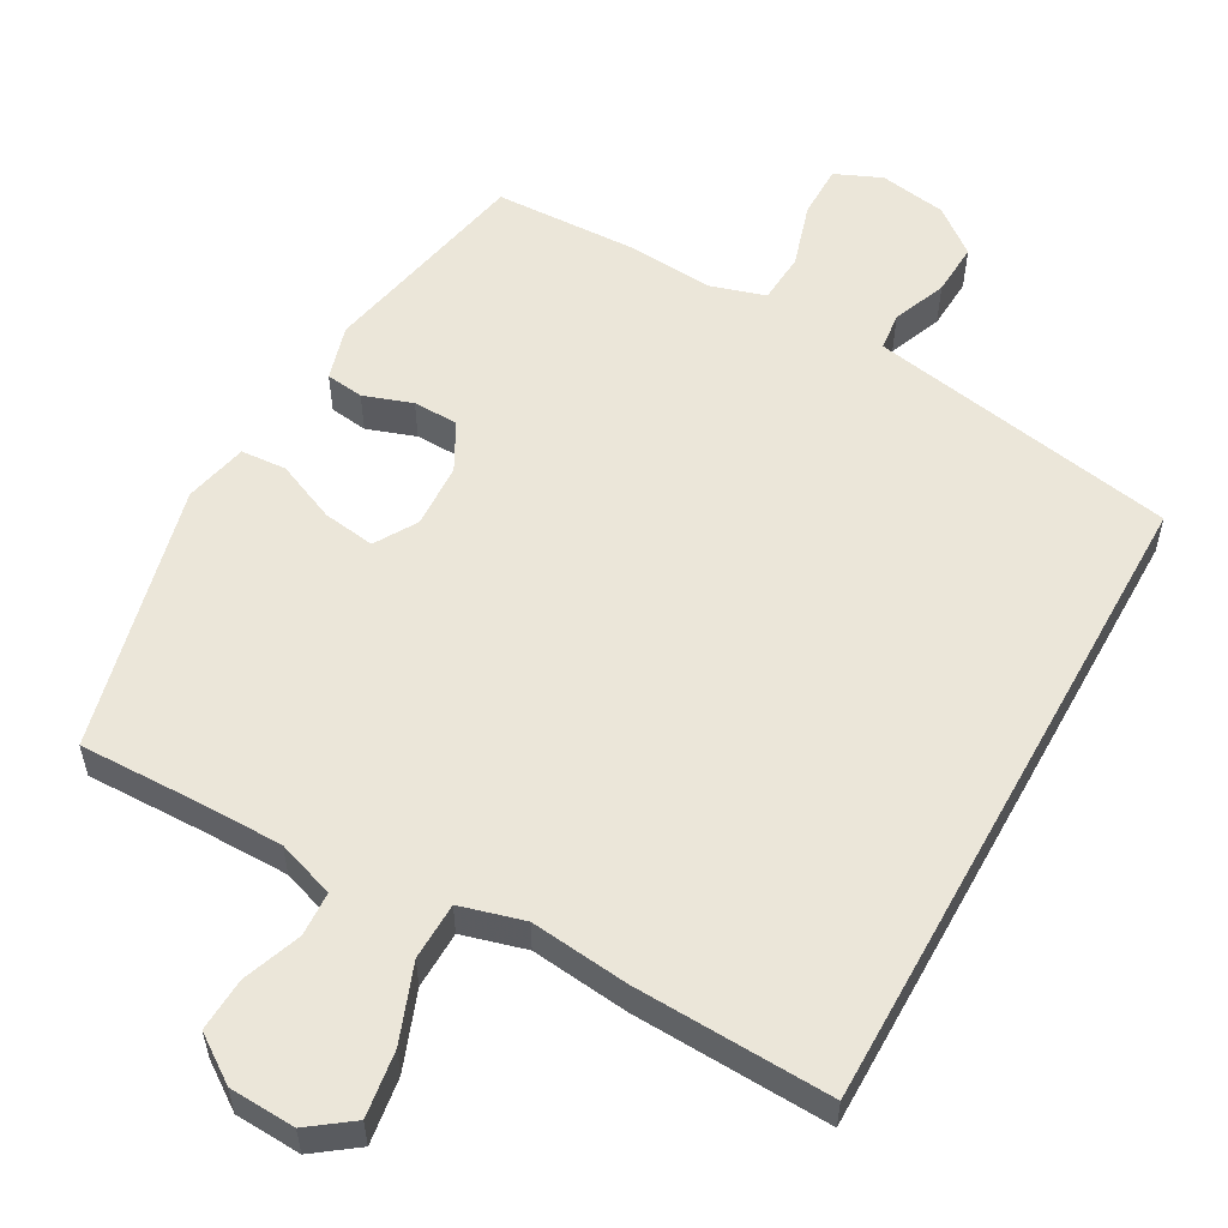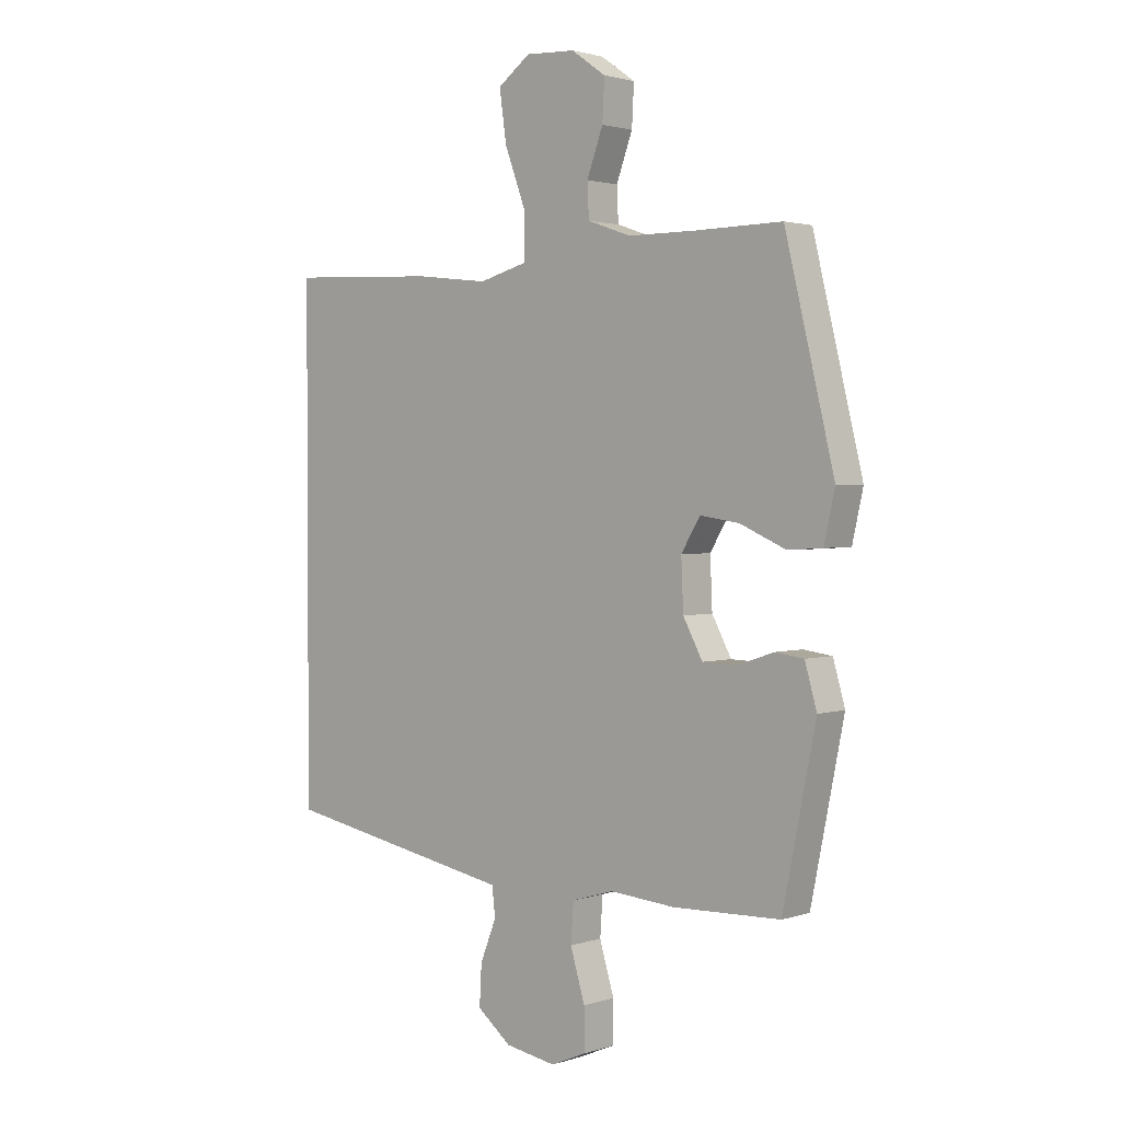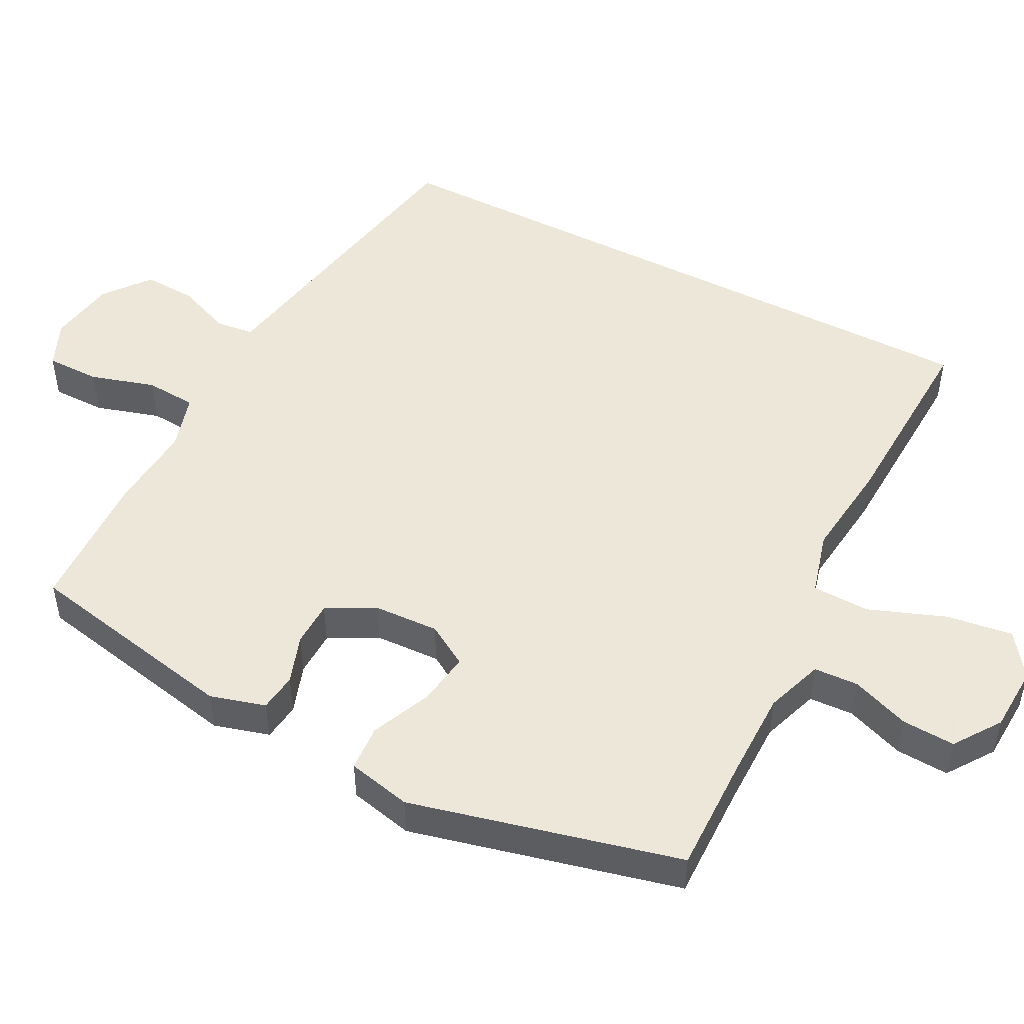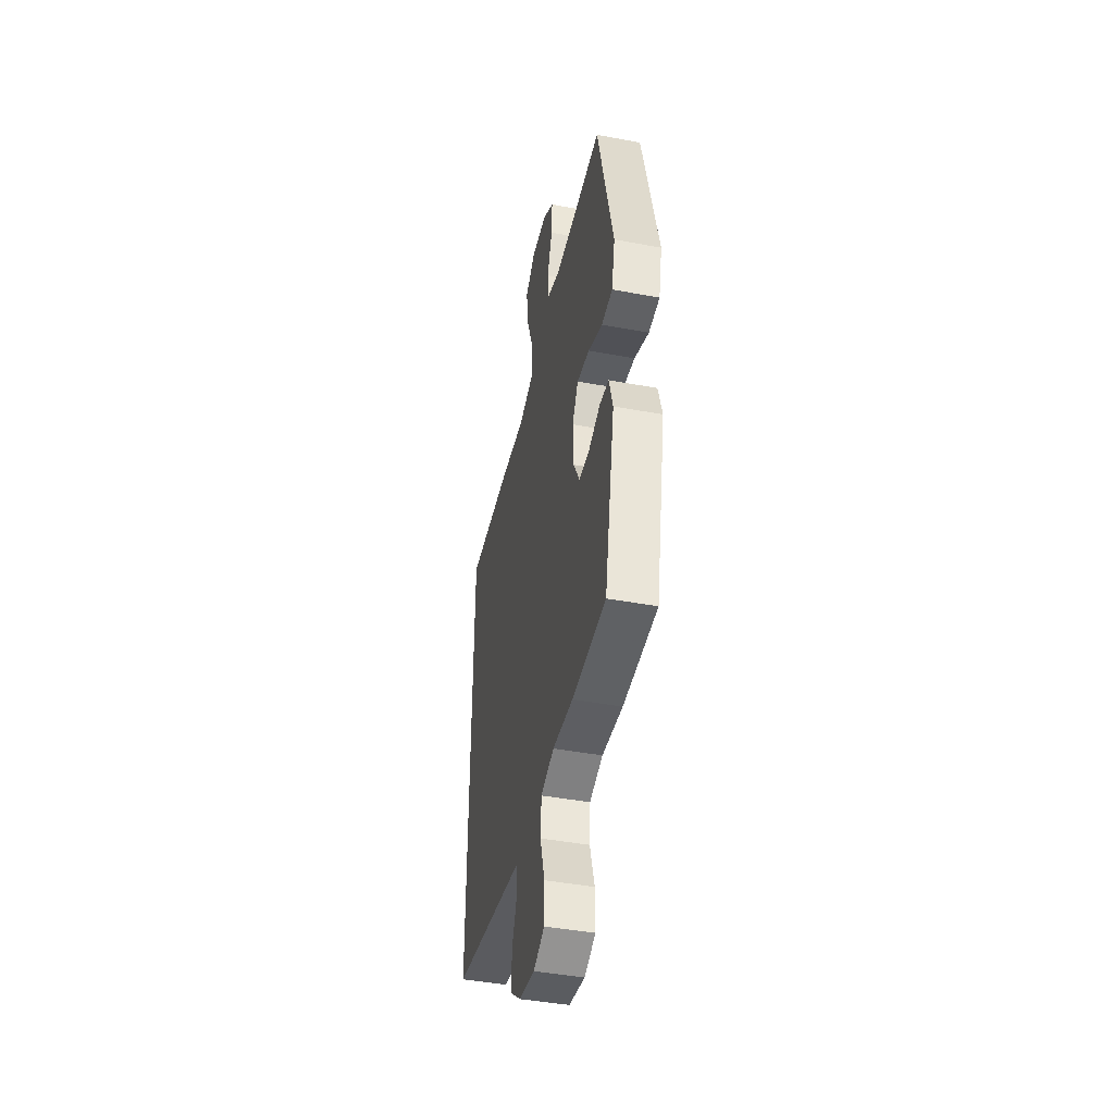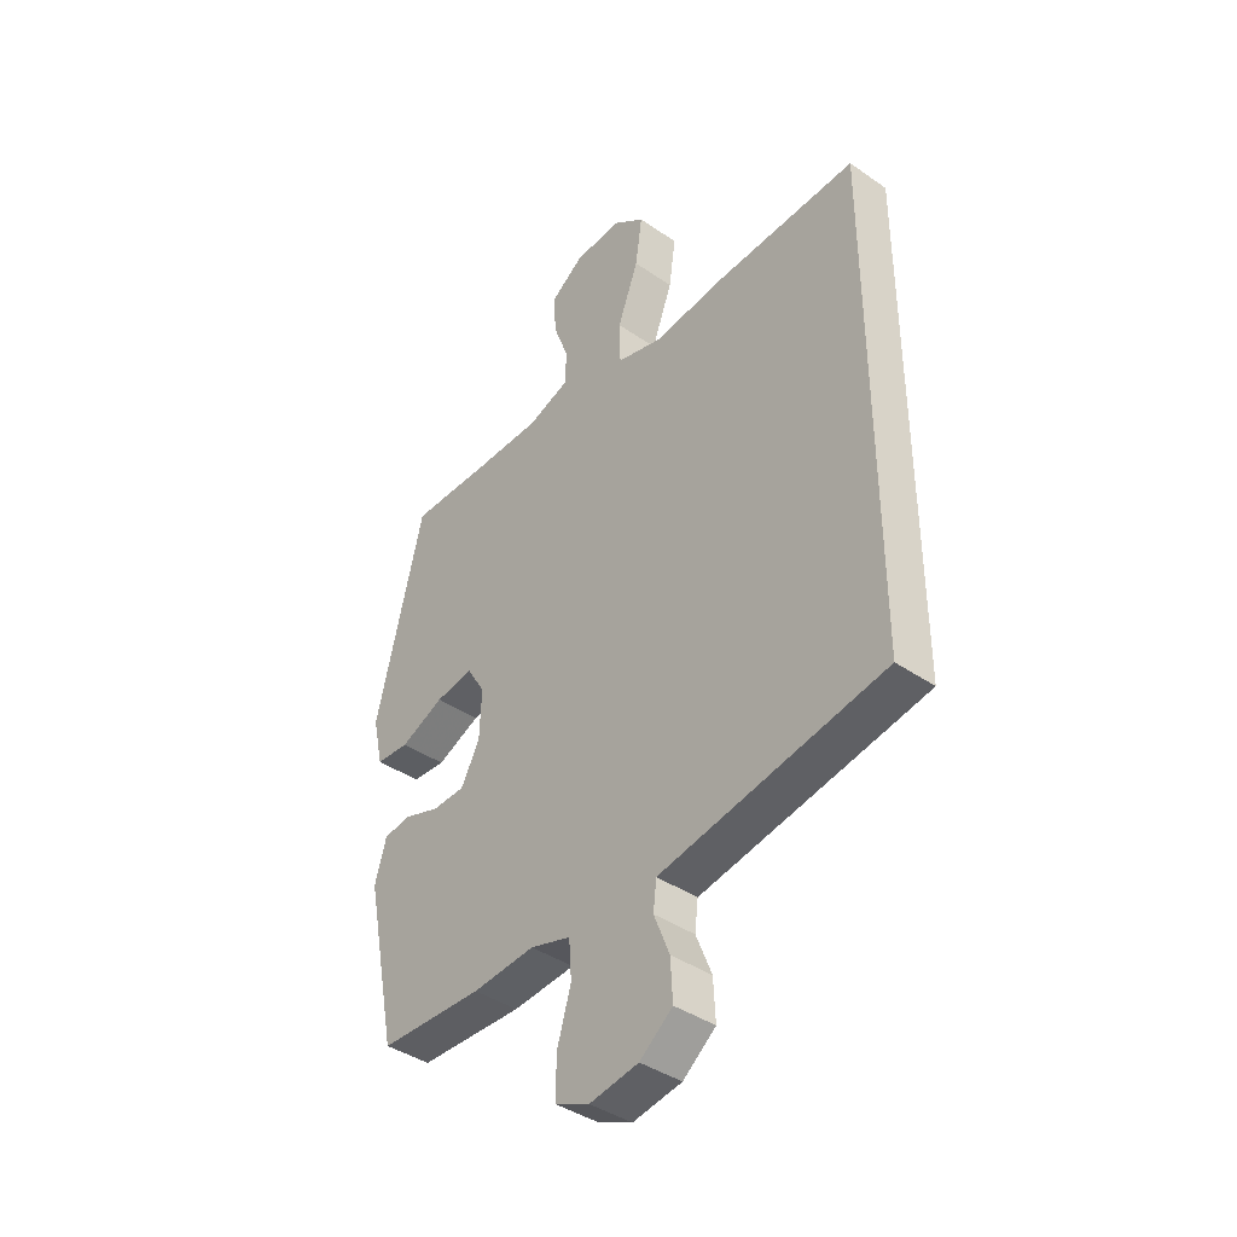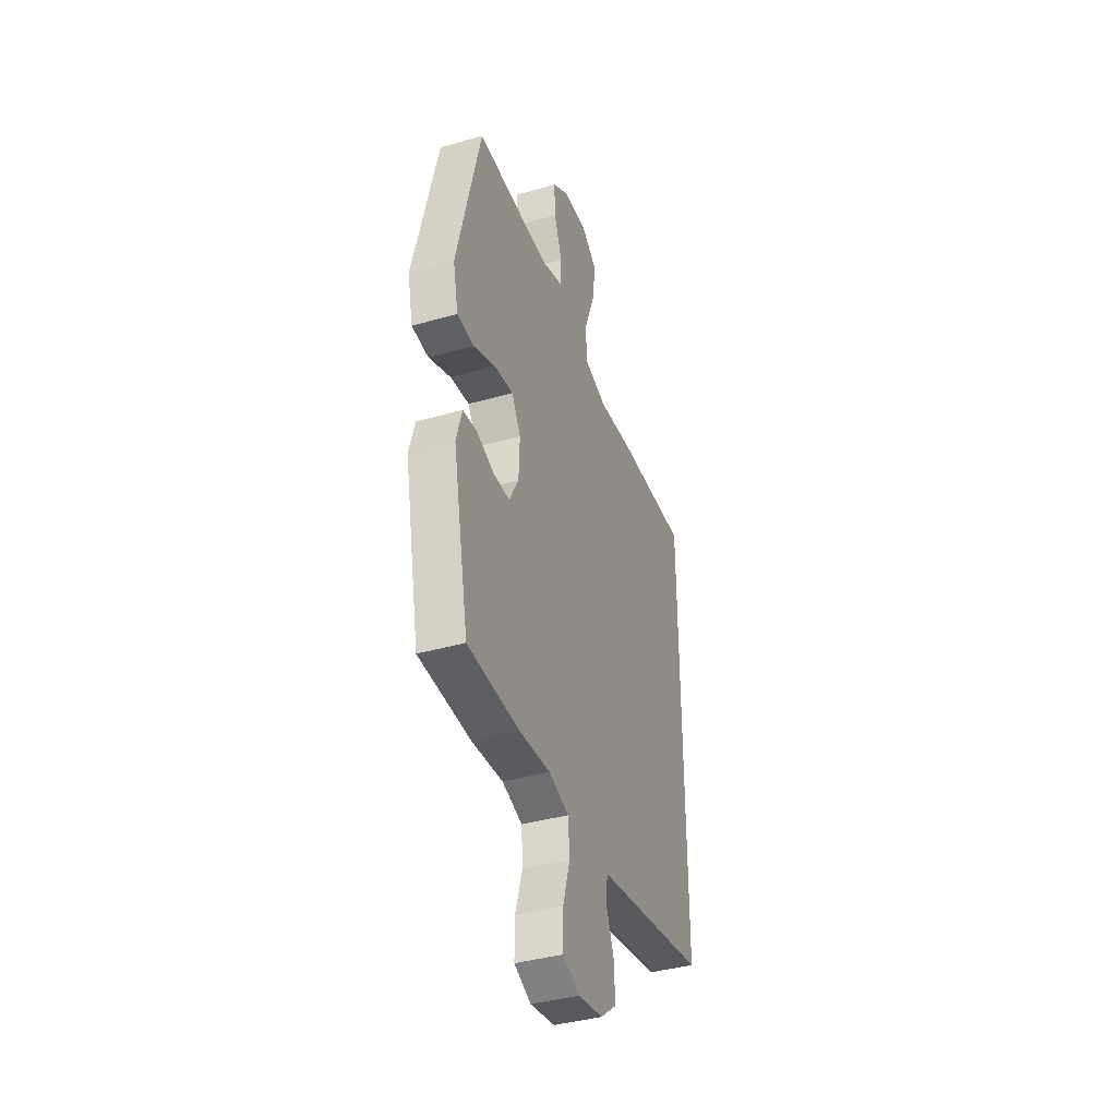
<metadata>
{"format":"obj","ext":"obj","renderer":"f3d","projection":"perspective","resolution":1024,"background":"white","views":[{"elev":55.6,"azim":28.9,"up":"+Y"},{"elev":2.0,"azim":-138.6,"up":"+Z"},{"elev":49.6,"azim":-62.7,"up":"+Y"},{"elev":-43.7,"azim":-102.4,"up":"+Z"},{"elev":-40.3,"azim":49.6,"up":"+Z"},{"elev":-39.6,"azim":-70.4,"up":"+Z"}]}
</metadata>
<code>
v 0.5 0.07 -0.434
v 0.154 0.07 -0.499
v 0.069 0.07 -0.515
v 0.063 0.07 -0.568
v 0.093 0.07 -0.643
v 0.097 0.07 -0.717
v 0.034 0.07 -0.767
v -0.06 0.07 -0.783
v -0.125 0.07 -0.755
v -0.125 0.07 -0.68
v -0.098 0.07 -0.59
v -0.103 0.07 -0.519
v -0.181 0.07 -0.496
v -0.301 0.07 -0.506
v -0.5 0.07 -0.5
v -0.561 0.07 -0.199
v -0.539 0.07 -0.122
v -0.486 0.07 -0.115
v -0.418 0.07 -0.138
v -0.355 0.07 -0.136
v -0.319 0.07 -0.069
v -0.315 0.07 0.022
v -0.35 0.07 0.08
v -0.423 0.07 0.069
v -0.507 0.07 0.032
v -0.571 0.07 0.036
v -0.591 0.07 0.125
v -0.5 0.07 0.5
v -0.337 0.07 0.498
v -0.214 0.07 0.499
v -0.134 0.07 0.527
v -0.131 0.07 0.589
v -0.161 0.07 0.67
v -0.165 0.07 0.744
v -0.101 0.07 0.789
v -0.009 0.07 0.794
v 0.051 0.07 0.75
v 0.038 0.07 0.658
v -0.002 0.07 0.551
v 0 0.07 0.471
v 0.089 0.07 0.447
v 0.226 0.07 0.463
v 0.5 0.07 0.476
v 0.5 0 -0.434
v 0.154 0 -0.499
v 0.069 0 -0.515
v 0.063 0 -0.568
v 0.093 0 -0.643
v 0.097 0 -0.717
v 0.034 0 -0.767
v -0.06 0 -0.783
v -0.125 0 -0.755
v -0.125 0 -0.68
v -0.098 0 -0.59
v -0.103 0 -0.519
v -0.181 0 -0.496
v -0.301 0 -0.506
v -0.5 0 -0.5
v -0.561 0 -0.199
v -0.539 0 -0.122
v -0.486 0 -0.115
v -0.418 0 -0.138
v -0.355 0 -0.136
v -0.319 0 -0.069
v -0.315 0 0.022
v -0.35 0 0.08
v -0.423 0 0.069
v -0.507 0 0.032
v -0.571 0 0.036
v -0.591 0 0.125
v -0.5 0 0.5
v -0.337 0 0.498
v -0.214 0 0.499
v -0.134 0 0.527
v -0.131 0 0.589
v -0.161 0 0.67
v -0.165 0 0.744
v -0.101 0 0.789
v -0.009 0 0.794
v 0.051 0 0.75
v 0.038 0 0.658
v -0.002 0 0.551
v 0 0 0.471
v 0.089 0 0.447
v 0.226 0 0.463
v 0.5 0 0.476
f 43 1 2
f 42 43 2
f 41 42 2
f 40 41 2 3
f 37 38 39
f 36 37 39
f 35 36 39
f 34 35 39
f 33 34 39
f 32 33 39
f 31 32 39 40
f 40 3 4
f 31 40 4
f 30 31 4
f 27 28 29
f 26 27 29
f 25 26 29
f 24 25 29
f 23 24 29 30
f 22 23 30 4
f 17 18 19
f 16 17 19
f 15 16 19
f 14 15 19
f 13 14 19
f 12 13 19 20
f 9 10 11
f 8 9 11
f 7 8 11
f 6 7 11
f 5 6 11
f 4 5 11
f 4 11 12
f 21 22 4 12
f 12 20 21
f 45 44 86
f 45 86 85
f 45 85 84
f 46 45 84 83
f 82 81 80
f 82 80 79
f 82 79 78
f 82 78 77
f 82 77 76
f 82 76 75
f 83 82 75 74
f 47 46 83
f 47 83 74
f 47 74 73
f 72 71 70
f 72 70 69
f 72 69 68
f 72 68 67
f 73 72 67 66
f 47 73 66 65
f 62 61 60
f 62 60 59
f 62 59 58
f 62 58 57
f 62 57 56
f 63 62 56 55
f 54 53 52
f 54 52 51
f 54 51 50
f 54 50 49
f 54 49 48
f 54 48 47
f 55 54 47
f 55 47 65 64
f 64 63 55
f 1 44 45 2
f 2 45 46 3
f 3 46 47 4
f 4 47 48 5
f 5 48 49 6
f 6 49 50 7
f 7 50 51 8
f 8 51 52 9
f 9 52 53 10
f 10 53 54 11
f 11 54 55 12
f 12 55 56 13
f 13 56 57 14
f 14 57 58 15
f 15 58 59 16
f 16 59 60 17
f 17 60 61 18
f 18 61 62 19
f 19 62 63 20
f 20 63 64 21
f 21 64 65 22
f 22 65 66 23
f 23 66 67 24
f 24 67 68 25
f 25 68 69 26
f 26 69 70 27
f 27 70 71 28
f 28 71 72 29
f 29 72 73 30
f 30 73 74 31
f 31 74 75 32
f 32 75 76 33
f 33 76 77 34
f 34 77 78 35
f 35 78 79 36
f 36 79 80 37
f 37 80 81 38
f 38 81 82 39
f 39 82 83 40
f 40 83 84 41
f 41 84 85 42
f 42 85 86 43
f 43 86 44 1

</code>
